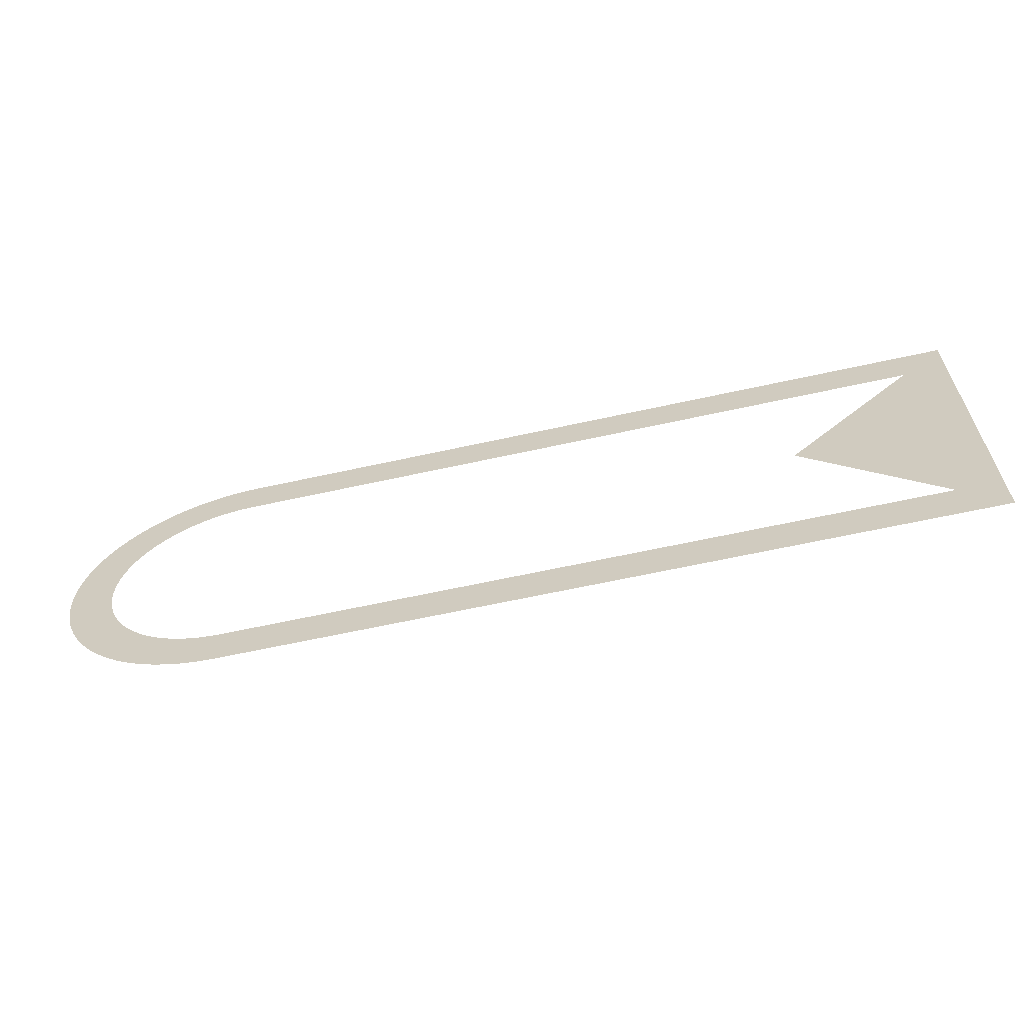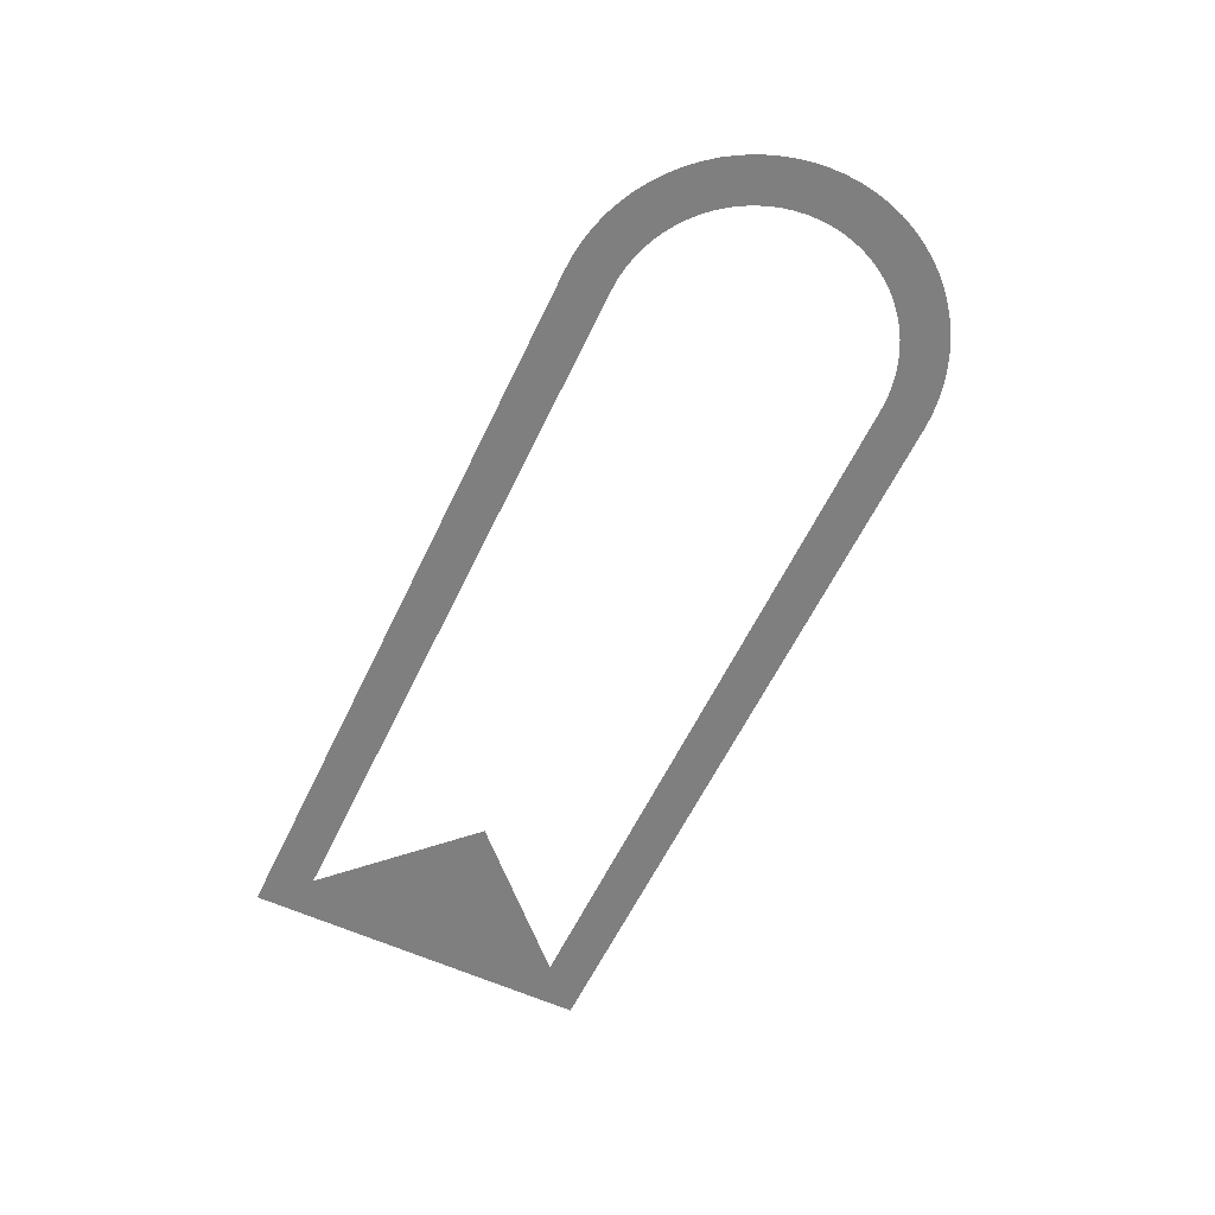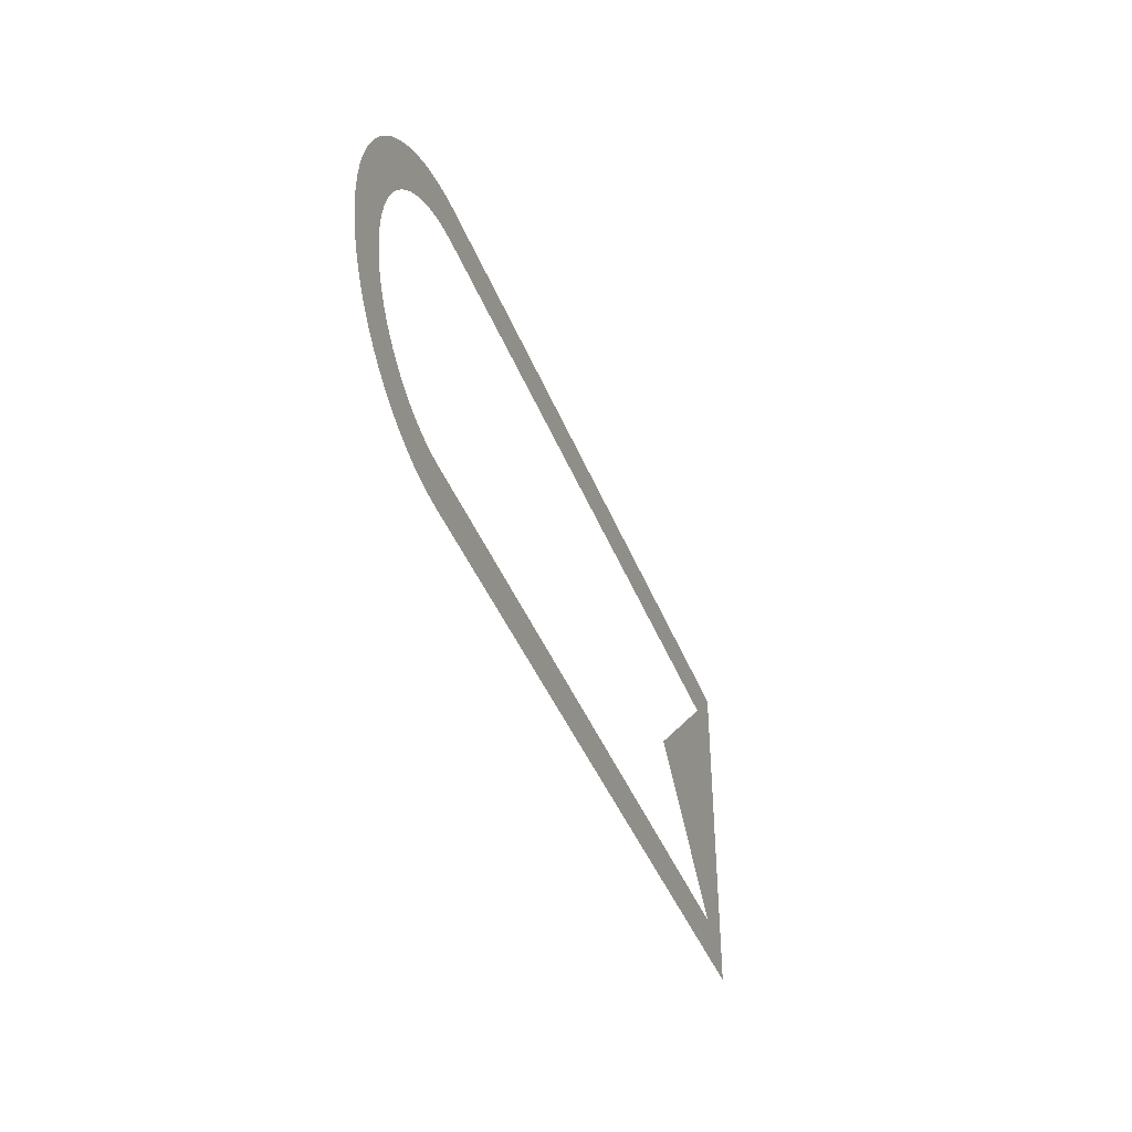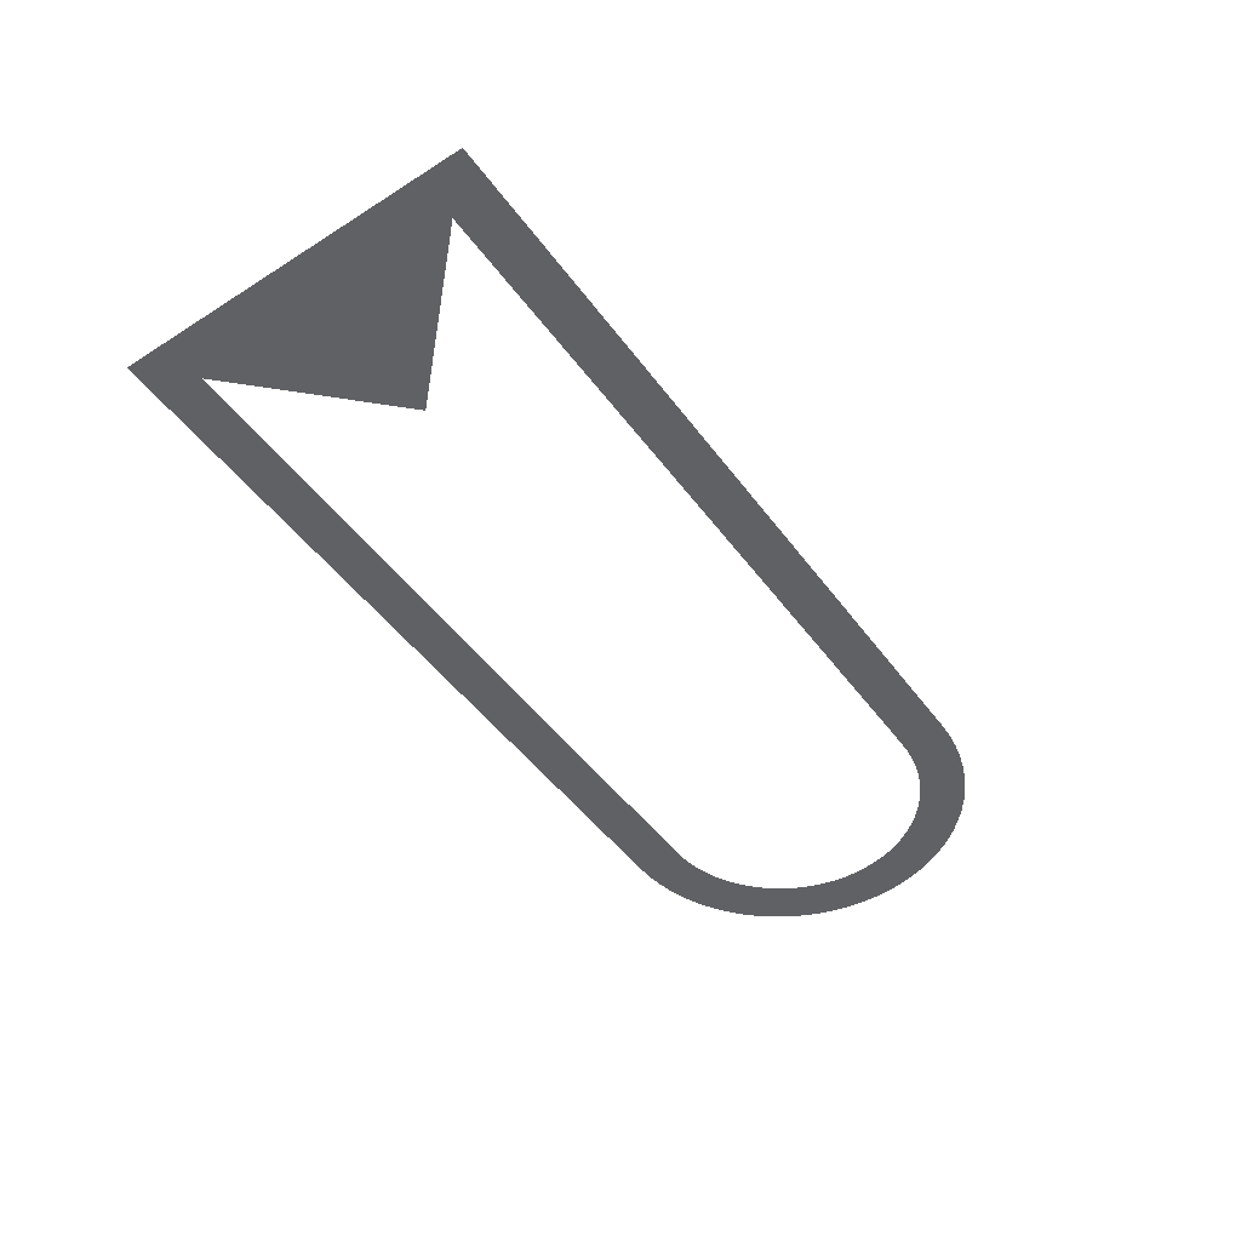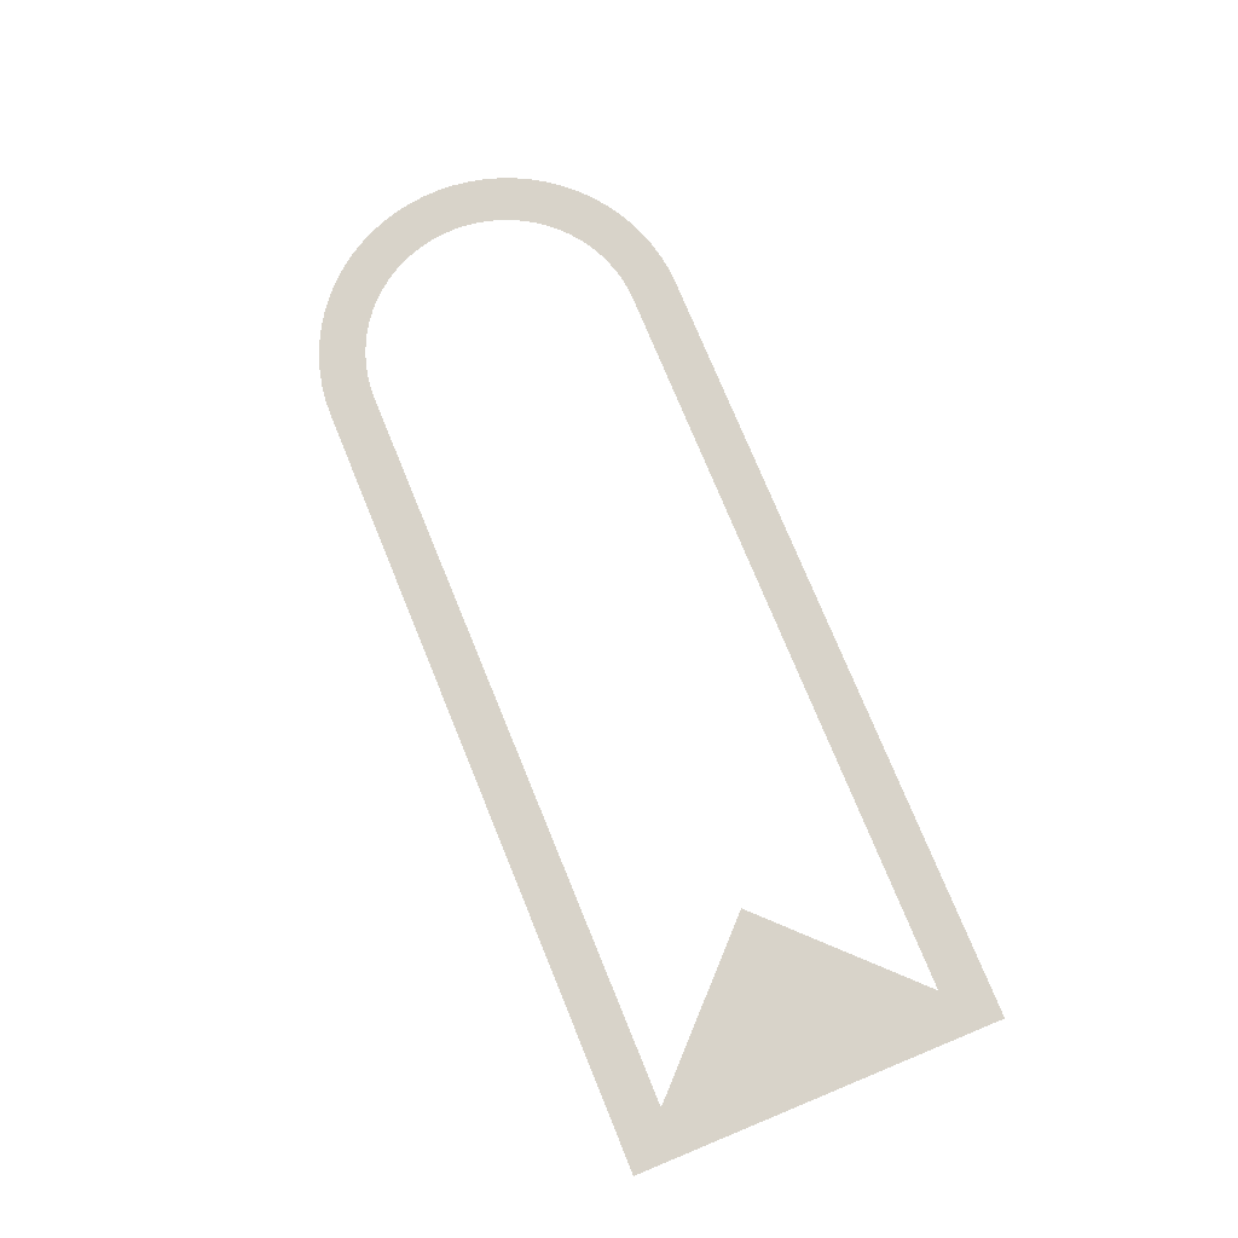
<metadata>
{"format":"obj","ext":"obj","renderer":"f3d","projection":"perspective","resolution":1024,"background":"white","views":[{"elev":-62.4,"azim":12.7,"up":"+Z"},{"elev":-59.8,"azim":-115.4,"up":"+Y"},{"elev":-40.9,"azim":-70.0,"up":"+Z"},{"elev":-49.0,"azim":125.0,"up":"+Y"},{"elev":76.0,"azim":67.7,"up":"+Y"}]}
</metadata>
<code>
o AnswerHighlight
v 1.837e-18 0 0.03
v 2.449e-18 0 0.04
v -0.003486 0 0.03985
v -0.002615 0 0.02989
v -0.006946 0 0.03939
v -0.005209 0 0.02954
v -0.01035 0 0.03864
v -0.007765 0 0.02898
v -0.01368 0 0.03759
v -0.01026 0 0.02819
v -0.0169 0 0.03625
v -0.01268 0 0.02719
v -0.02 0 0.03464
v -0.015 0 0.02598
v -0.02294 0 0.03277
v -0.01721 0 0.02457
v -0.02571 0 0.03064
v -0.01928 0 0.02298
v -0.02828 0 0.02828
v -0.02121 0 0.02121
v -0.03064 0 0.02571
v -0.02298 0 0.01928
v -0.03277 0 0.02294
v -0.02457 0 0.01721
v -0.03464 0 0.02
v -0.02598 0 0.015
v -0.03625 0 0.0169
v -0.02719 0 0.01268
v -0.03759 0 0.01368
v -0.02819 0 0.01026
v -0.03864 0 0.01035
v -0.02898 0 0.007765
v -0.03939 0 0.006946
v -0.02954 0 0.005209
v -0.03985 0 0.003486
v -0.02989 0 0.002615
v -0.04 0 4.898e-18
v -0.03 0 3.674e-18
v -0.03985 0 -0.003486
v -0.02989 0 -0.002615
v -0.03939 0 -0.006946
v -0.02954 0 -0.005209
v -0.03864 0 -0.01035
v -0.02898 0 -0.007765
v -0.03759 0 -0.01368
v -0.02819 0 -0.01026
v -0.03625 0 -0.0169
v -0.02719 0 -0.01268
v -0.03464 0 -0.02
v -0.02598 0 -0.015
v -0.03277 0 -0.02294
v -0.02457 0 -0.01721
v -0.03064 0 -0.02571
v -0.02298 0 -0.01928
v -0.02828 0 -0.02828
v -0.02121 0 -0.02121
v -0.02571 0 -0.03064
v -0.01928 0 -0.02298
v -0.02294 0 -0.03277
v -0.01721 0 -0.02457
v -0.02 0 -0.03464
v -0.015 0 -0.02598
v -0.0169 0 -0.03625
v -0.01268 0 -0.02719
v -0.01368 0 -0.03759
v -0.01026 0 -0.02819
v -0.01035 0 -0.03864
v -0.007765 0 -0.02898
v -0.006946 0 -0.03939
v -0.005209 0 -0.02954
v -0.003486 0 -0.03985
v -0.002615 0 -0.02989
v -7.348e-18 0 -0.04
v -5.511e-18 0 -0.03
v 0 0 -0.04
v 0.17 0 -0.04
v 0.17 0 -0.03
v 0 0 -0.03
v 0 0 0.03
v 0.17 0 0.03
v 0.17 0 0.04
v 0 0 0.04
v 0.13 0 0
g AnswerHighlight
f 1 2 3 4
f 4 3 5 6
f 6 5 7 8
f 8 7 9 10
f 10 9 11 12
f 12 11 13 14
f 14 13 15 16
f 16 15 17 18
f 18 17 19 20
f 20 19 21 22
f 22 21 23 24
f 24 23 25 26
f 26 25 27 28
f 28 27 29 30
f 30 29 31 32
f 32 31 33 34
f 34 33 35 36
f 36 35 37 38
f 38 37 39 40
f 40 39 41 42
f 42 41 43 44
f 44 43 45 46
f 46 45 47 48
f 48 47 49 50
f 50 49 51 52
f 52 51 53 54
f 54 53 55 56
f 56 55 57 58
f 58 57 59 60
f 60 59 61 62
f 62 61 63 64
f 64 63 65 66
f 66 65 67 68
f 68 67 69 70
f 70 69 71 72
f 72 71 73 74
f 75 76 77 78
f 79 80 81 82
f 76 81 83

</code>
